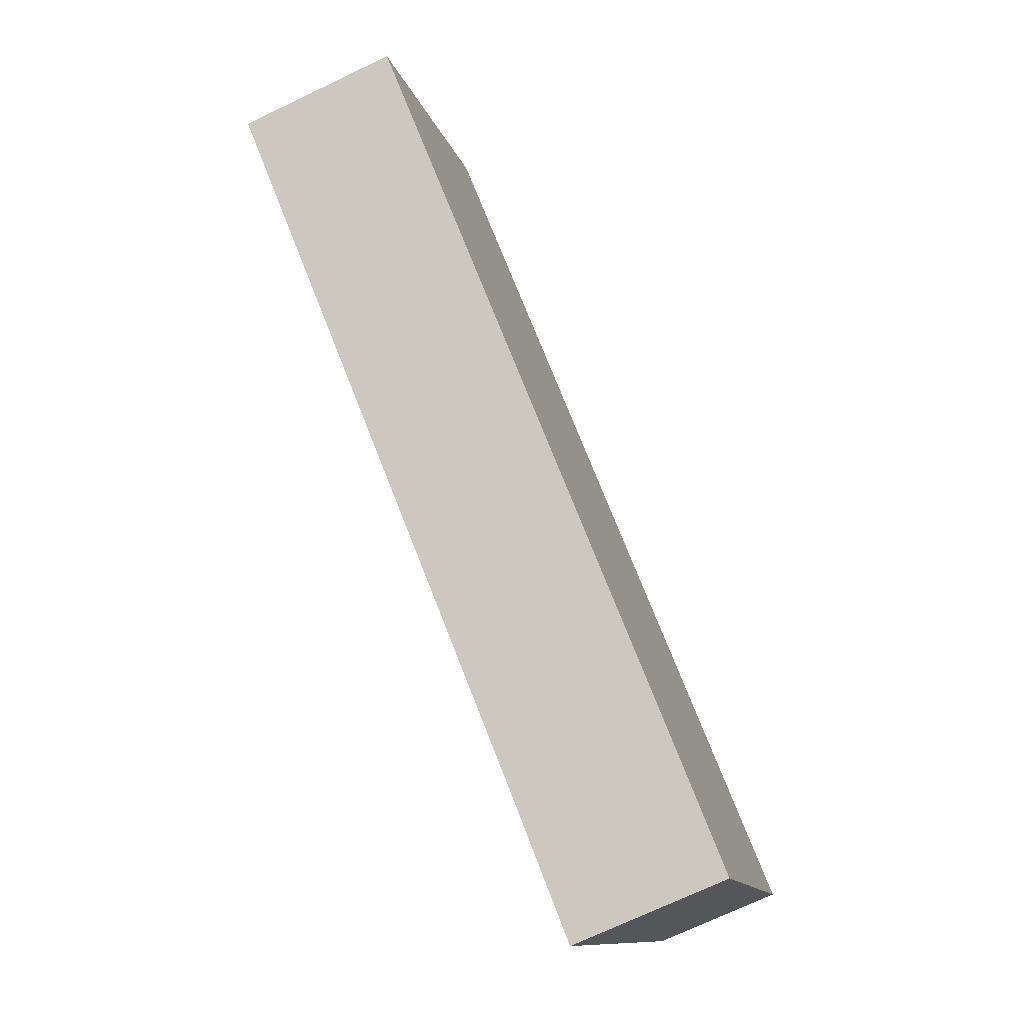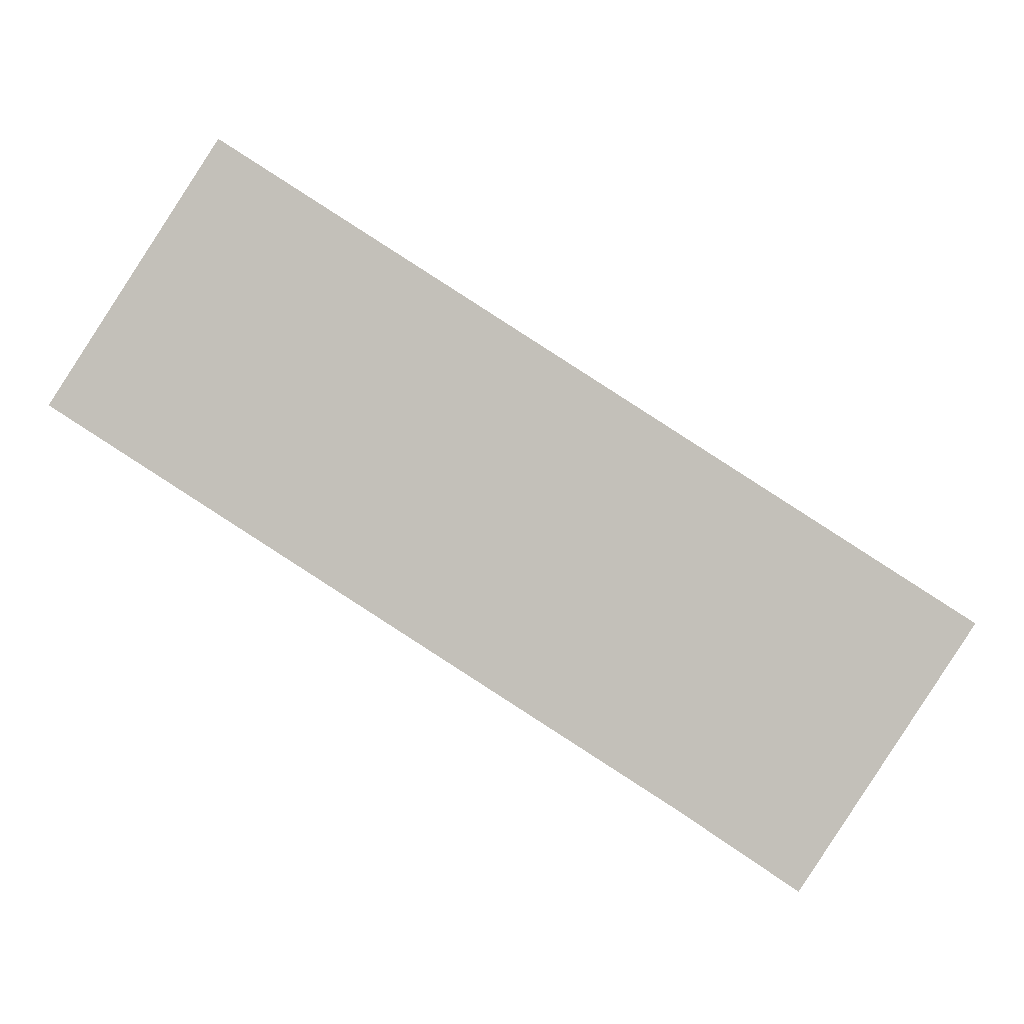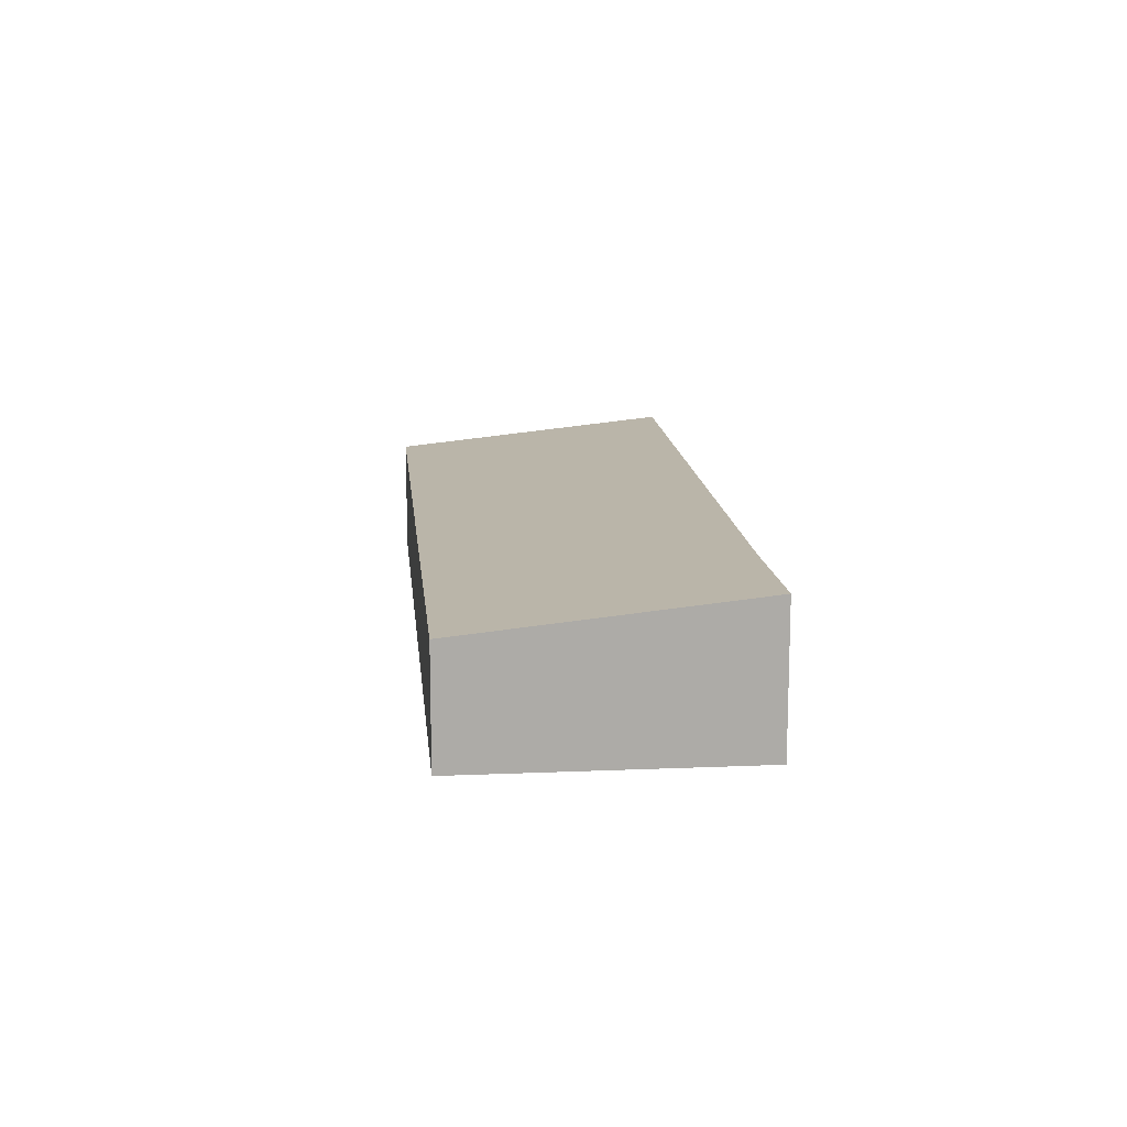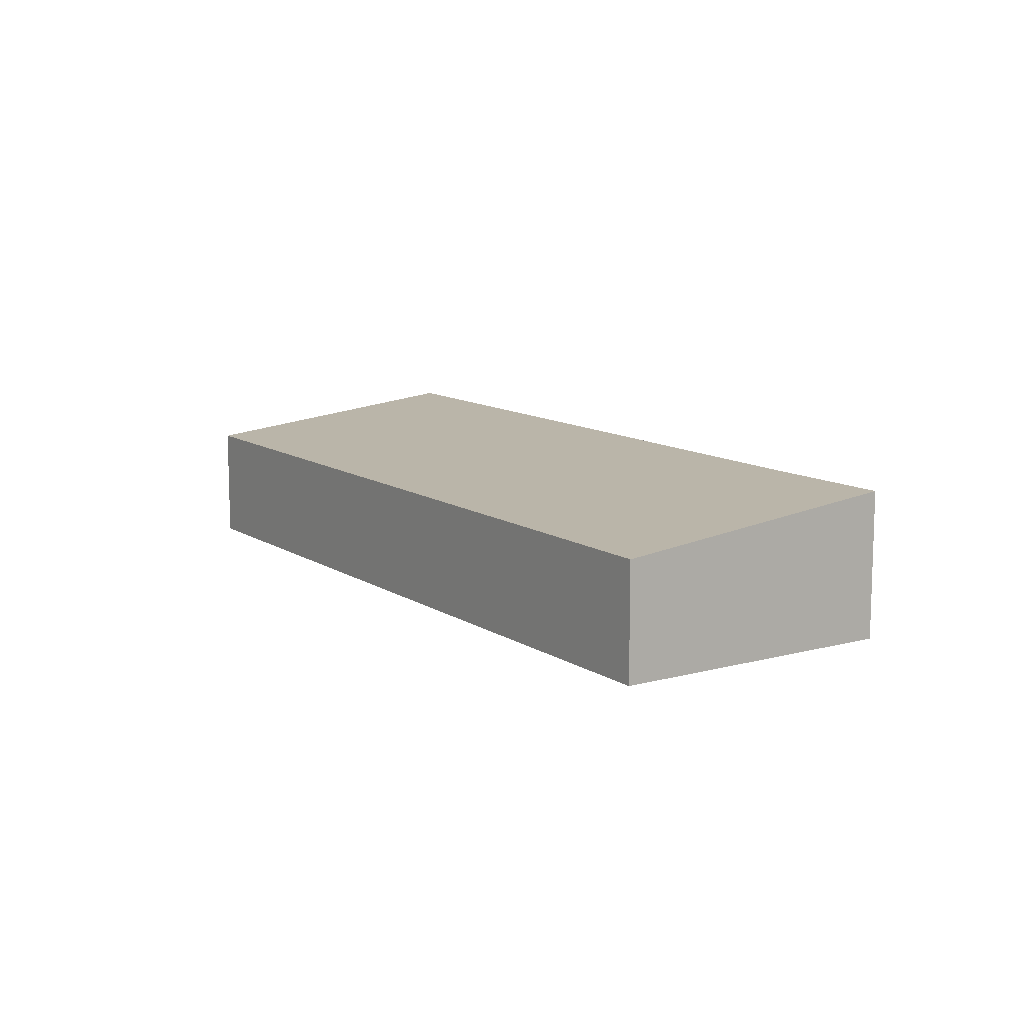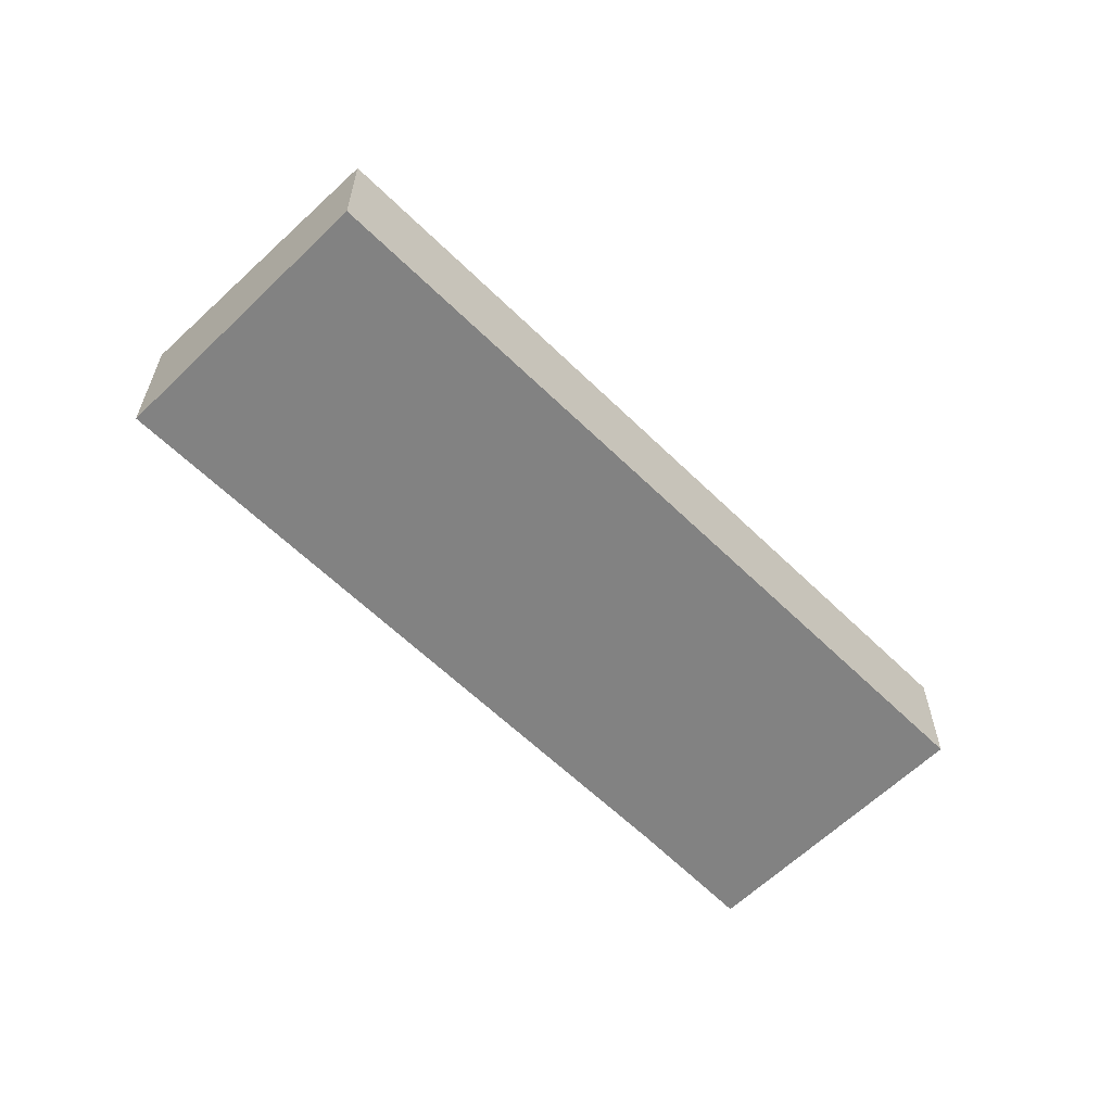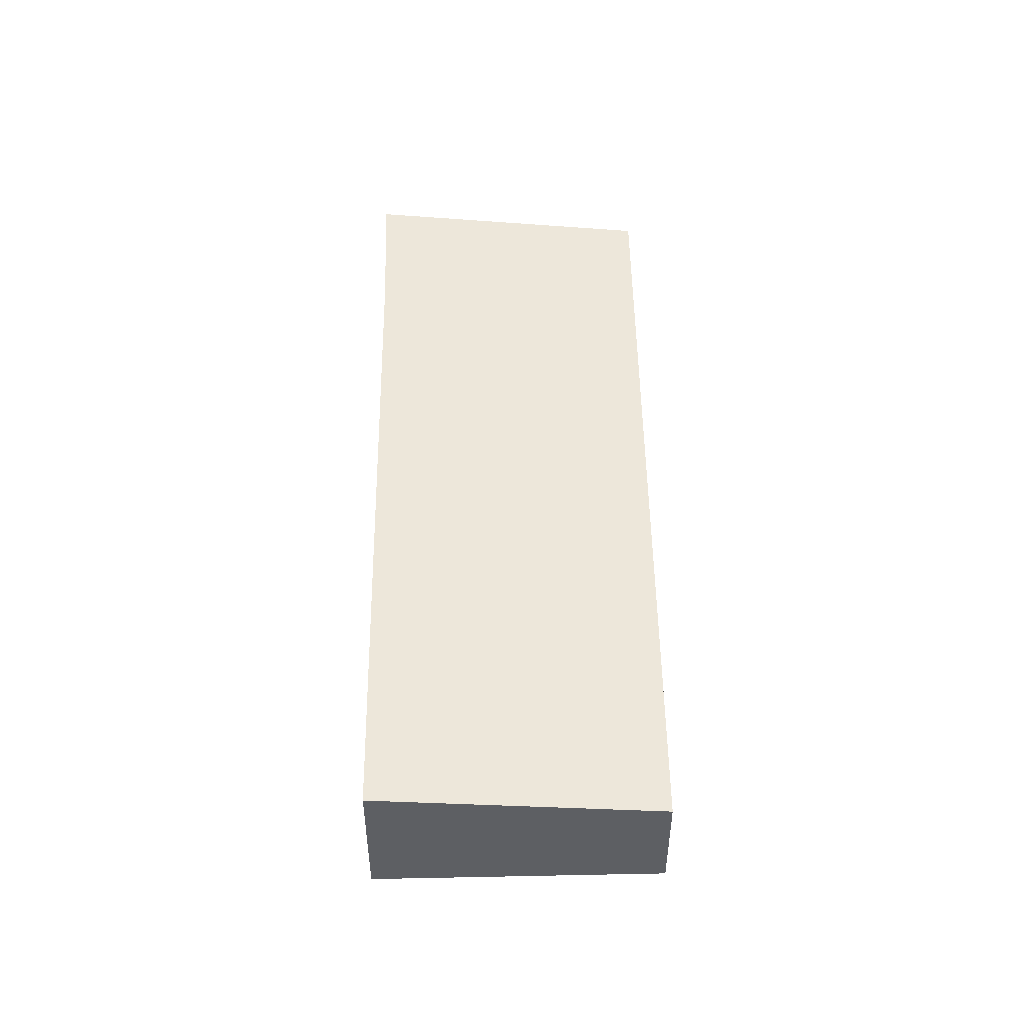
<metadata>
{"format":"obj","ext":"obj","renderer":"f3d","projection":"perspective","resolution":1024,"background":"white","views":[{"elev":-72.2,"azim":-64.5,"up":"+Z"},{"elev":2.1,"azim":3.1,"up":"+Z"},{"elev":14.0,"azim":117.2,"up":"+Y"},{"elev":11.4,"azim":89.1,"up":"+Y"},{"elev":-60.7,"azim":-12.3,"up":"+Y"},{"elev":49.8,"azim":-58.1,"up":"+Y"}]}
</metadata>
<code>
v  3.47 2.528 5.31
v  12.65 3.18 -8.085
v  0 3.185 1.95e-16
v  18.51 2.524 -4.318
v  15.06 3.185 -9.692
v  15.06 5.935e-16 -9.692
v  18.51 2.644e-16 -4.318
v  12.65 4.951e-16 -8.085
v  0 0 0
v  3.47 -3.251e-16 5.31
g defaultobject
f 1 2 3
f 2 1 4
f 2 4 5
f 4 6 5
f 6 4 7
f 6 2 5
f 2 6 8
f 2 9 3
f 9 2 8
f 9 1 3
f 1 9 10
f 10 4 1
f 4 10 7
f 10 6 7
f 6 10 8
f 8 10 9

</code>
